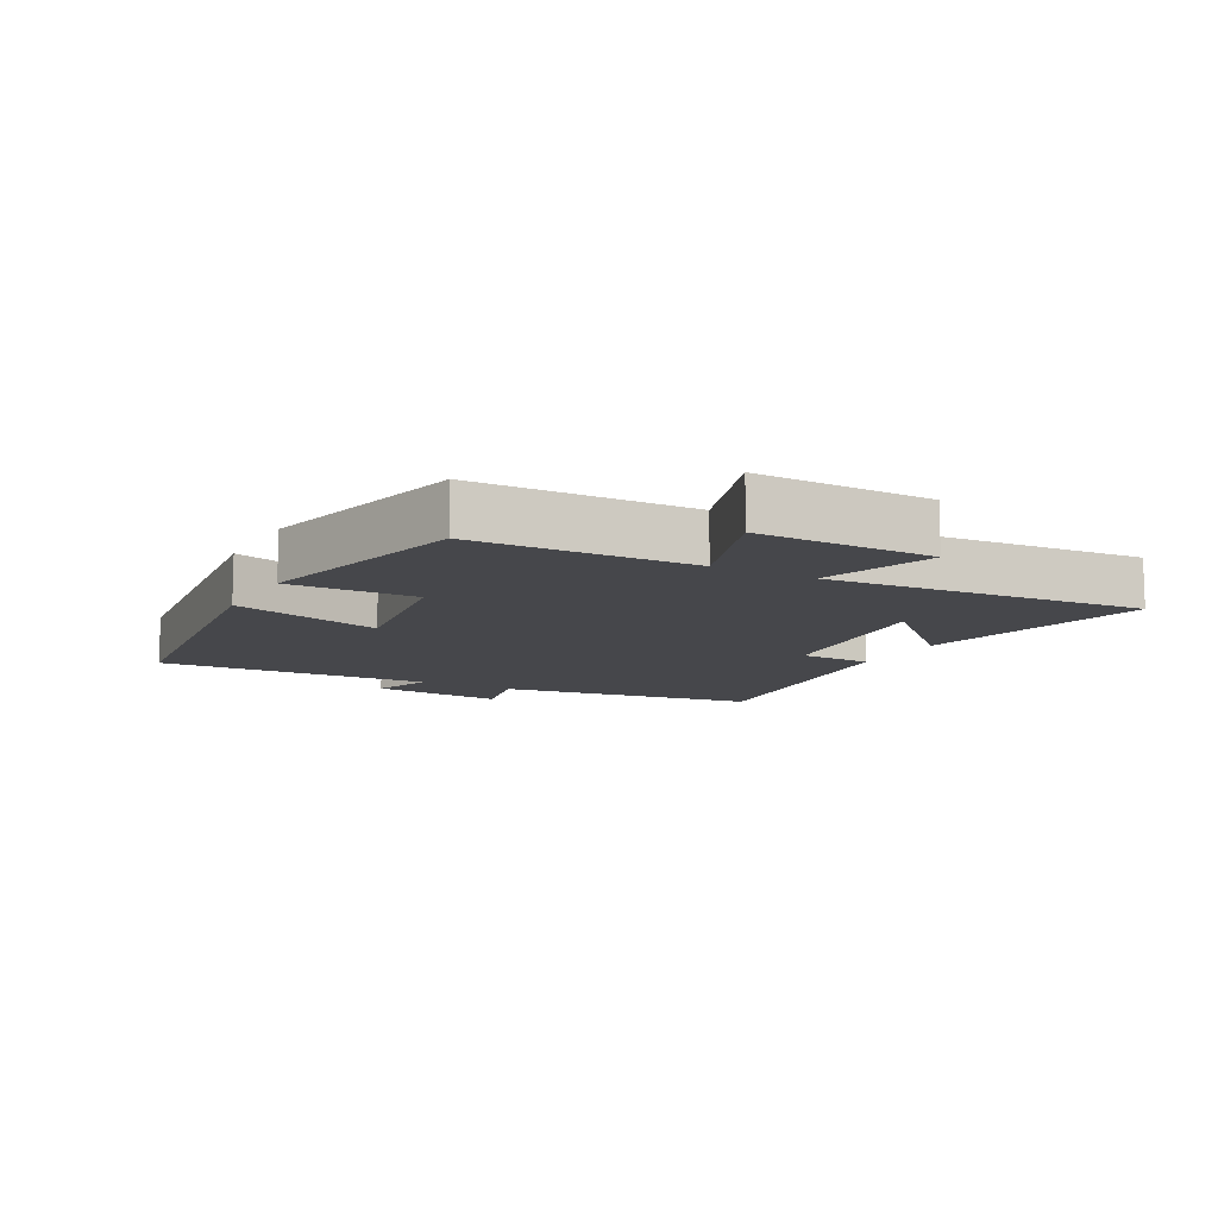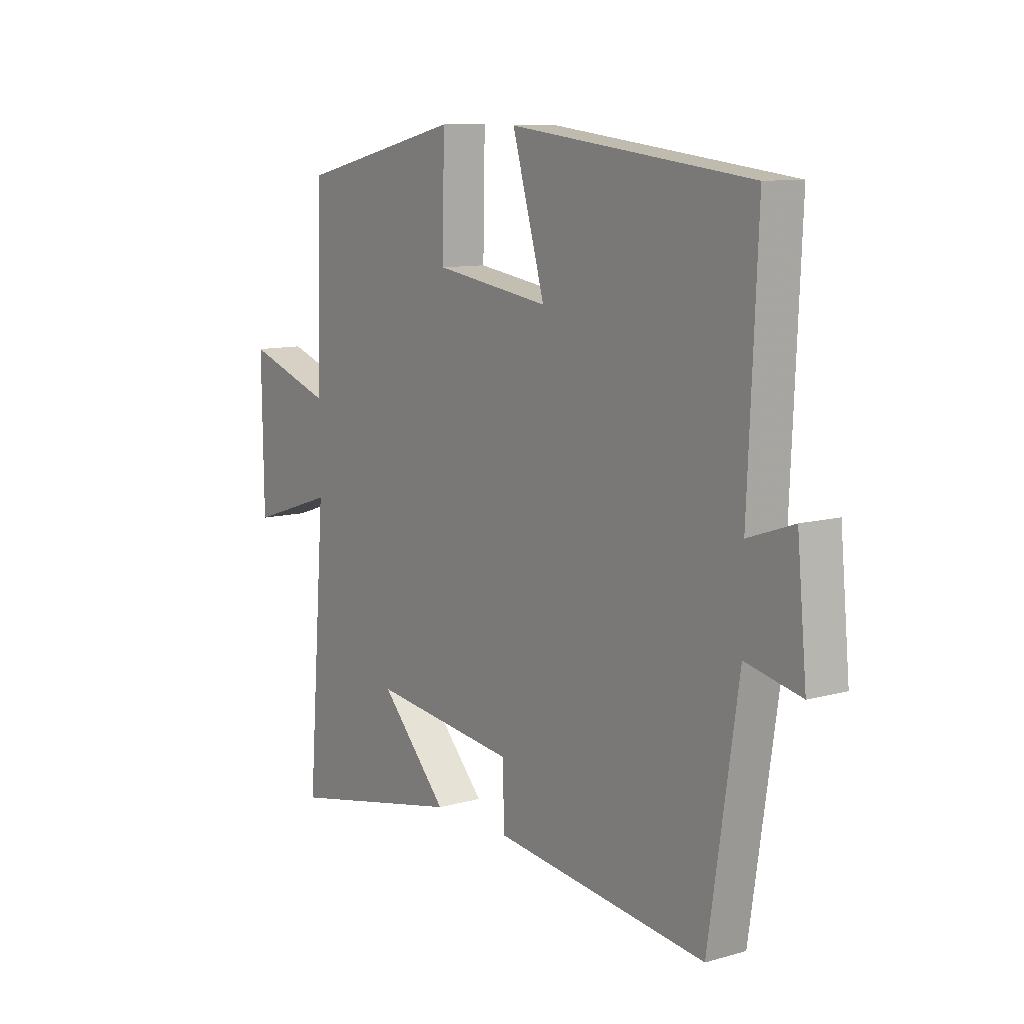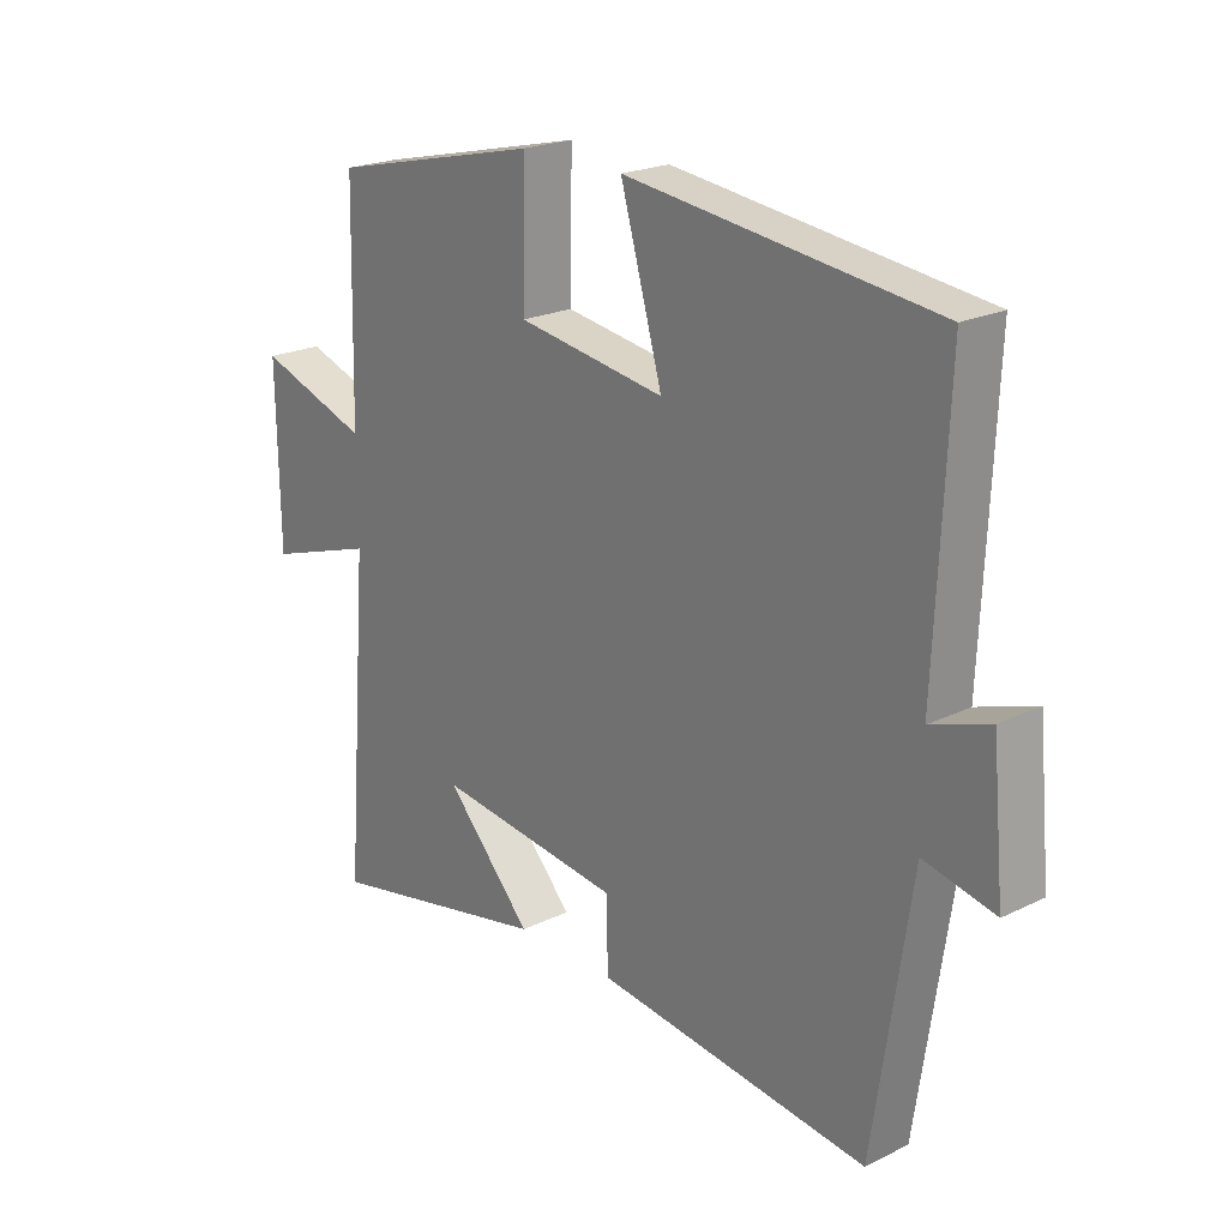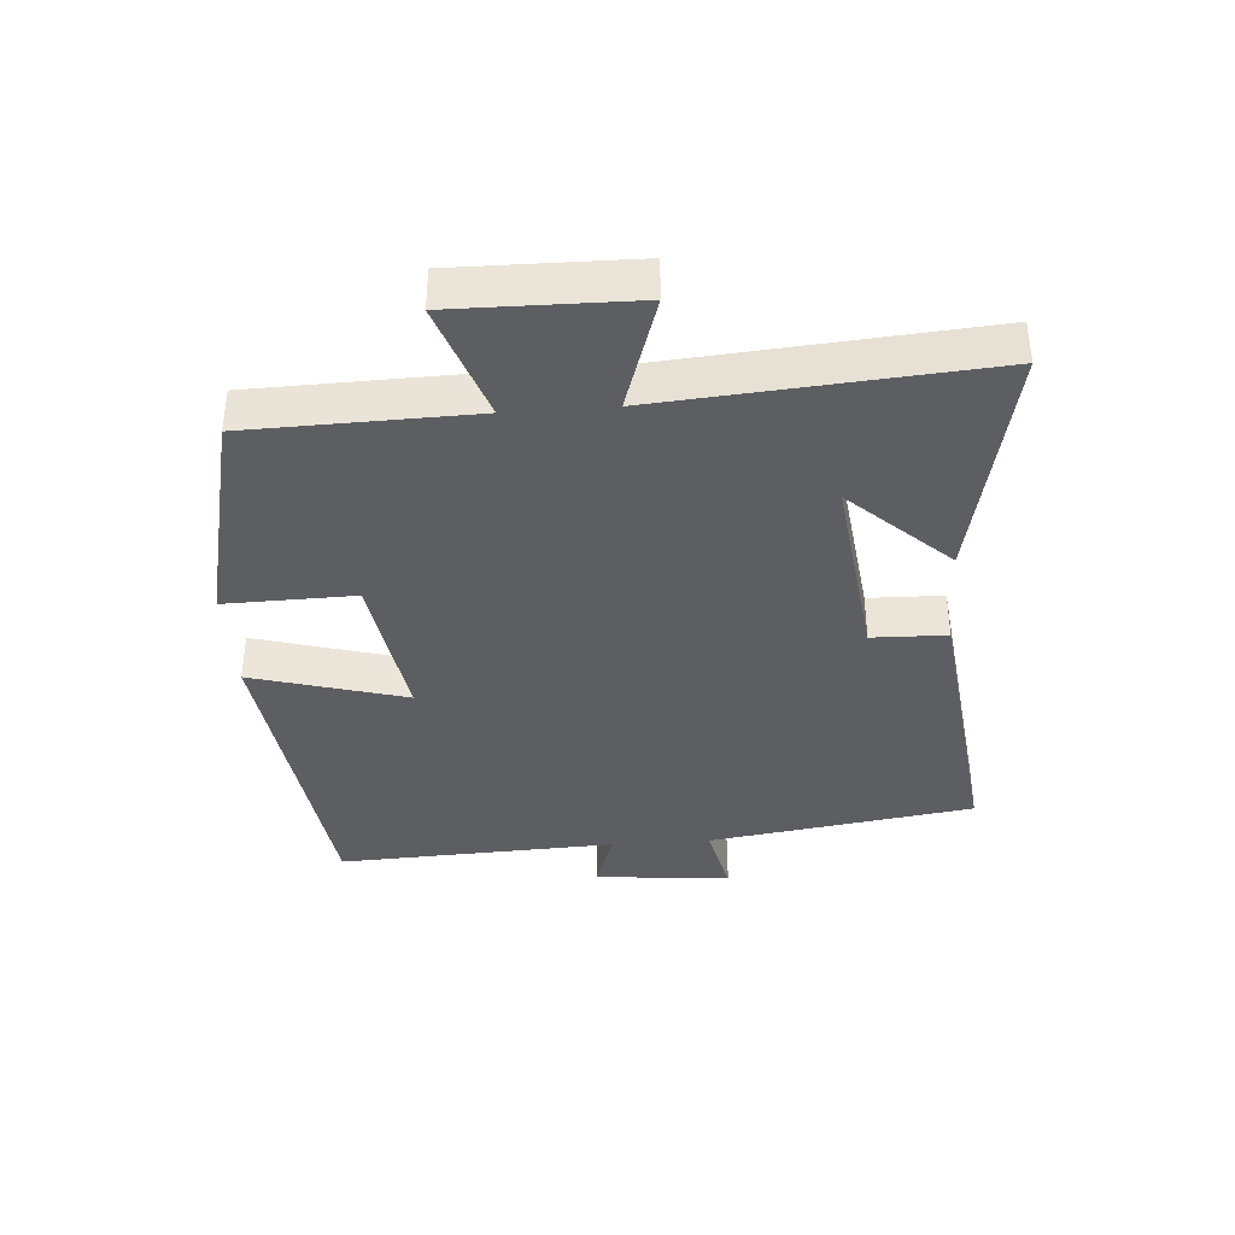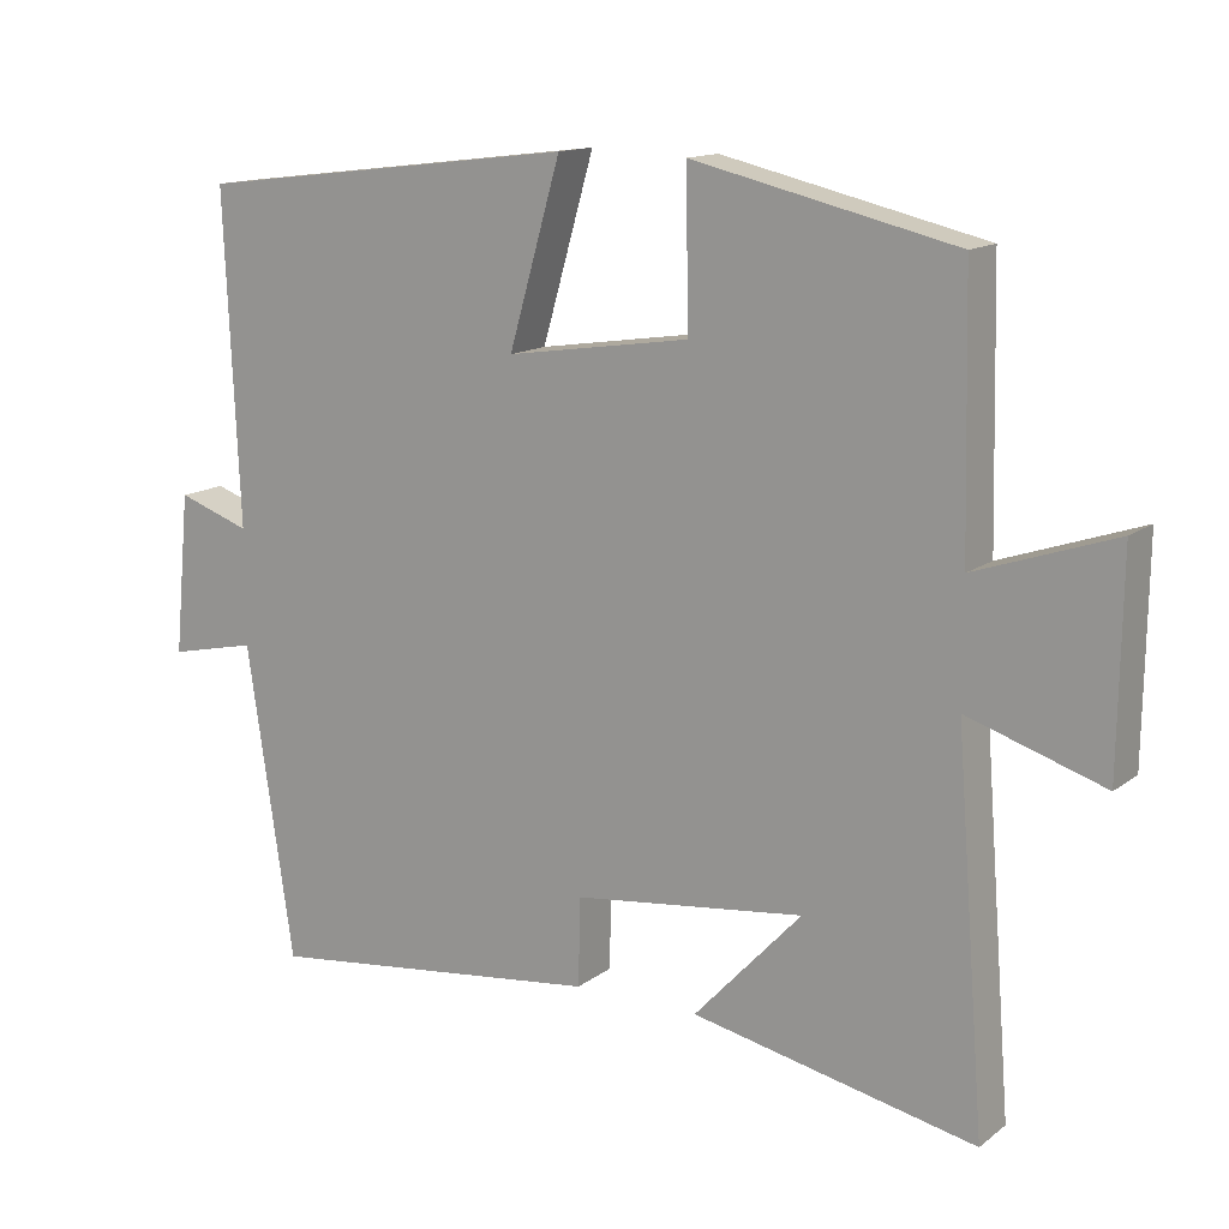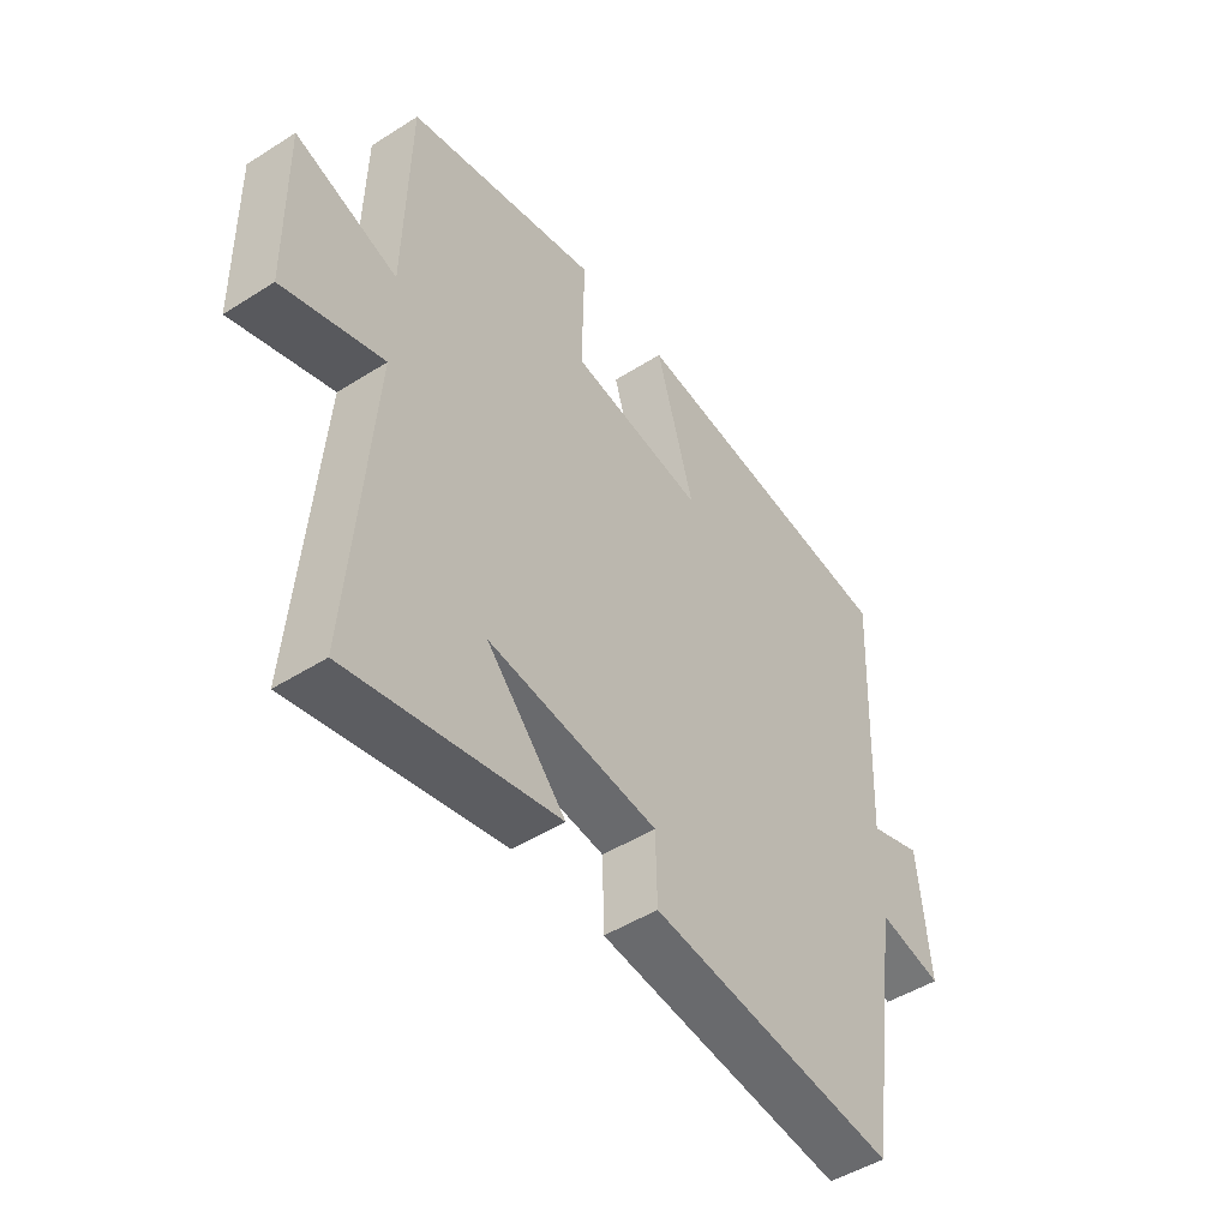
<metadata>
{"format":"obj","ext":"obj","renderer":"f3d","projection":"perspective","resolution":1024,"background":"white","views":[{"elev":-10.7,"azim":61.4,"up":"+Y"},{"elev":10.1,"azim":-125.6,"up":"+Z"},{"elev":21.7,"azim":-130.5,"up":"+Z"},{"elev":-37.8,"azim":94.3,"up":"+Y"},{"elev":13.9,"azim":32.5,"up":"+Z"},{"elev":-48.0,"azim":125.5,"up":"+Z"}]}
</metadata>
<code>
v -0.519 0.07 0.44
v -0.019 0.07 0.5
v -0.087 0.07 0.264
v 0.153 0.07 0.3
v 0.149 0.07 0.5
v 0.492 0.07 0.42
v 0.5 0.07 0.076
v 0.682 0.07 0.138
v 0.678 0.07 -0.138
v 0.5 0.07 -0.08
v 0.539 0.07 -0.578
v 0.168 0.07 -0.5
v 0.309 0.07 -0.349
v 0.007 0.07 -0.385
v 0.004 0.07 -0.5
v -0.439 0.07 -0.552
v -0.5 0.07 -0.143
v -0.615 0.07 -0.168
v -0.595 0.07 0.042
v -0.5 0.07 0.009
v -0.519 0 0.44
v -0.019 0 0.5
v -0.087 0 0.264
v 0.153 0 0.3
v 0.149 0 0.5
v 0.492 0 0.42
v 0.5 0 0.076
v 0.682 0 0.138
v 0.678 0 -0.138
v 0.5 0 -0.08
v 0.539 0 -0.578
v 0.168 0 -0.5
v 0.309 0 -0.349
v 0.007 0 -0.385
v 0.004 0 -0.5
v -0.439 0 -0.552
v -0.5 0 -0.143
v -0.615 0 -0.168
v -0.595 0 0.042
v -0.5 0 0.009
f 17 18 19 20
f 15 16 17 20
f 14 15 20 1
f 13 14 1
f 11 12 13
f 10 11 13
f 10 13 1
f 7 8 9 10
f 4 5 6 7
f 3 4 7 10
f 1 2 3
f 1 3 10
f 40 39 38 37
f 40 37 36 35
f 21 40 35 34
f 21 34 33
f 33 32 31
f 33 31 30
f 21 33 30
f 30 29 28 27
f 27 26 25 24
f 30 27 24 23
f 23 22 21
f 30 23 21
f 1 21 22 2
f 2 22 23 3
f 3 23 24 4
f 4 24 25 5
f 5 25 26 6
f 6 26 27 7
f 7 27 28 8
f 8 28 29 9
f 9 29 30 10
f 10 30 31 11
f 11 31 32 12
f 12 32 33 13
f 13 33 34 14
f 14 34 35 15
f 15 35 36 16
f 16 36 37 17
f 17 37 38 18
f 18 38 39 19
f 19 39 40 20
f 20 40 21 1

</code>
